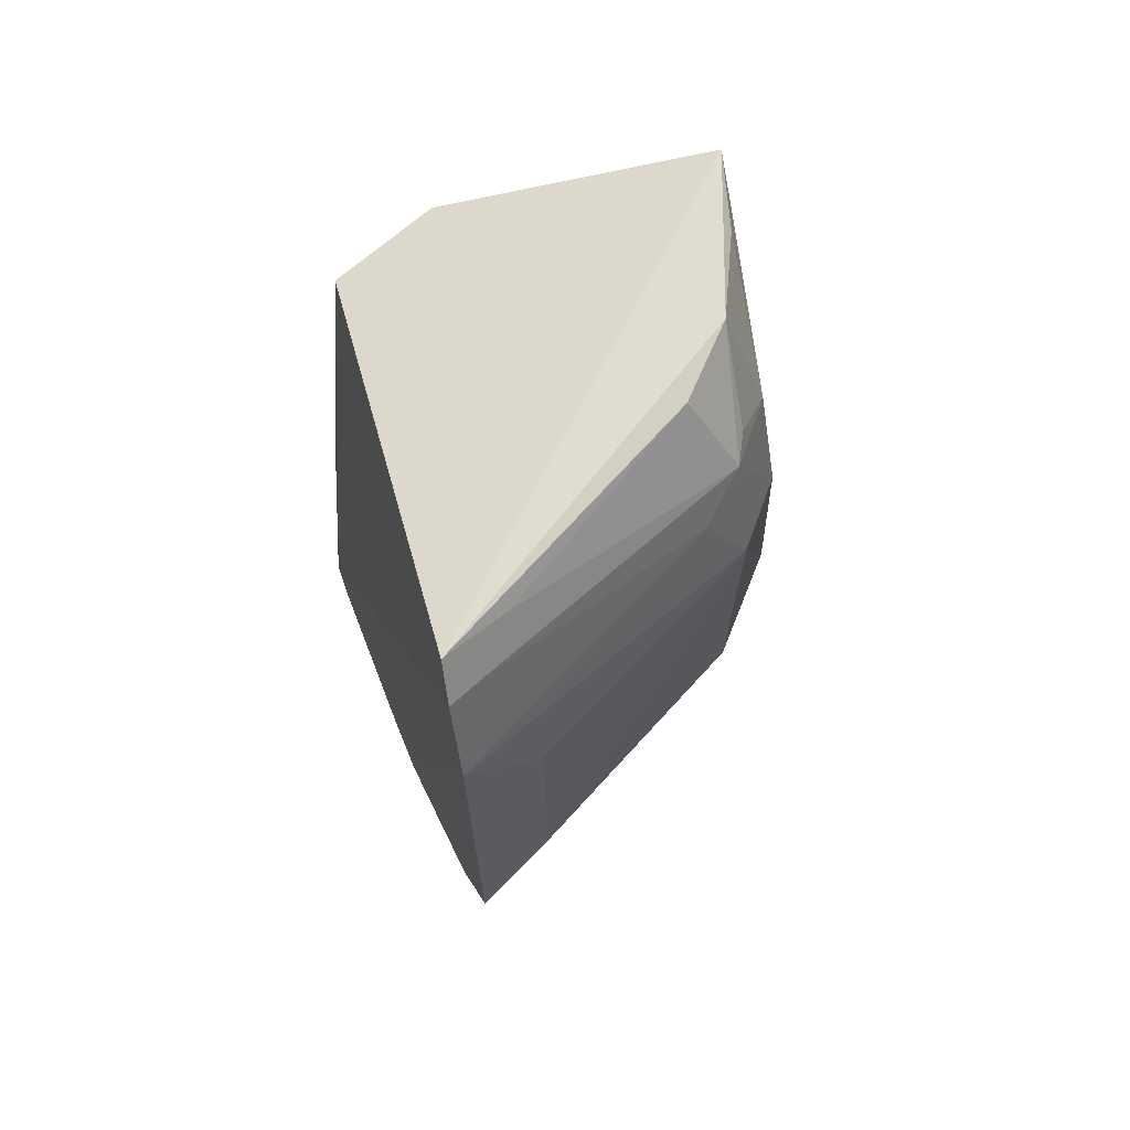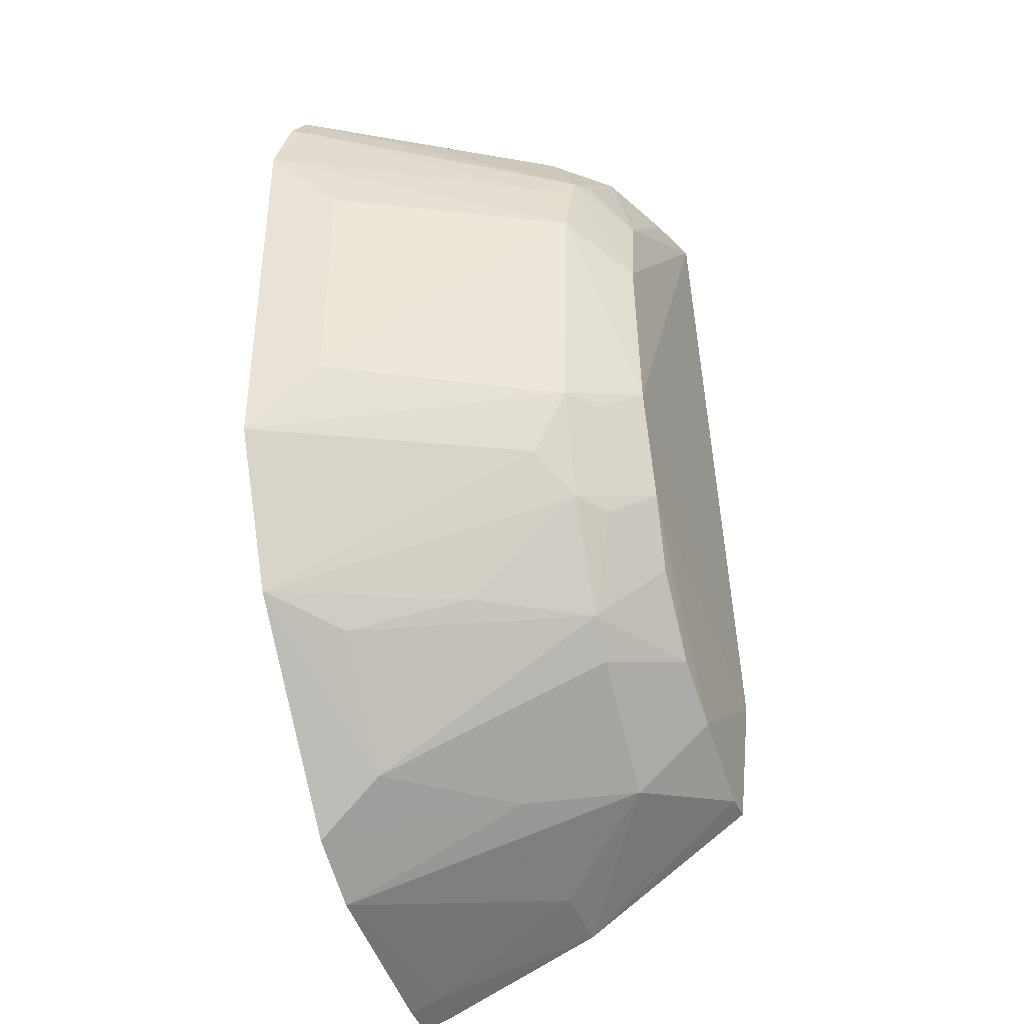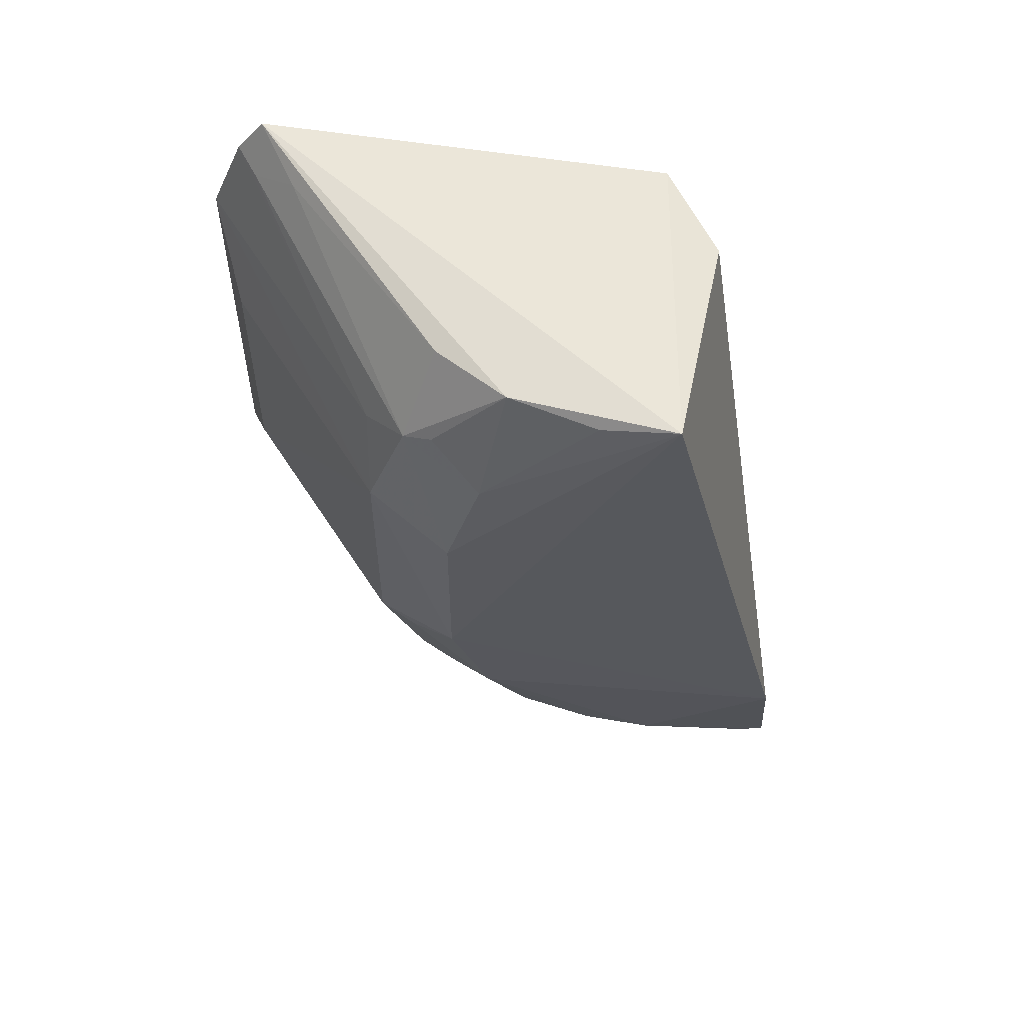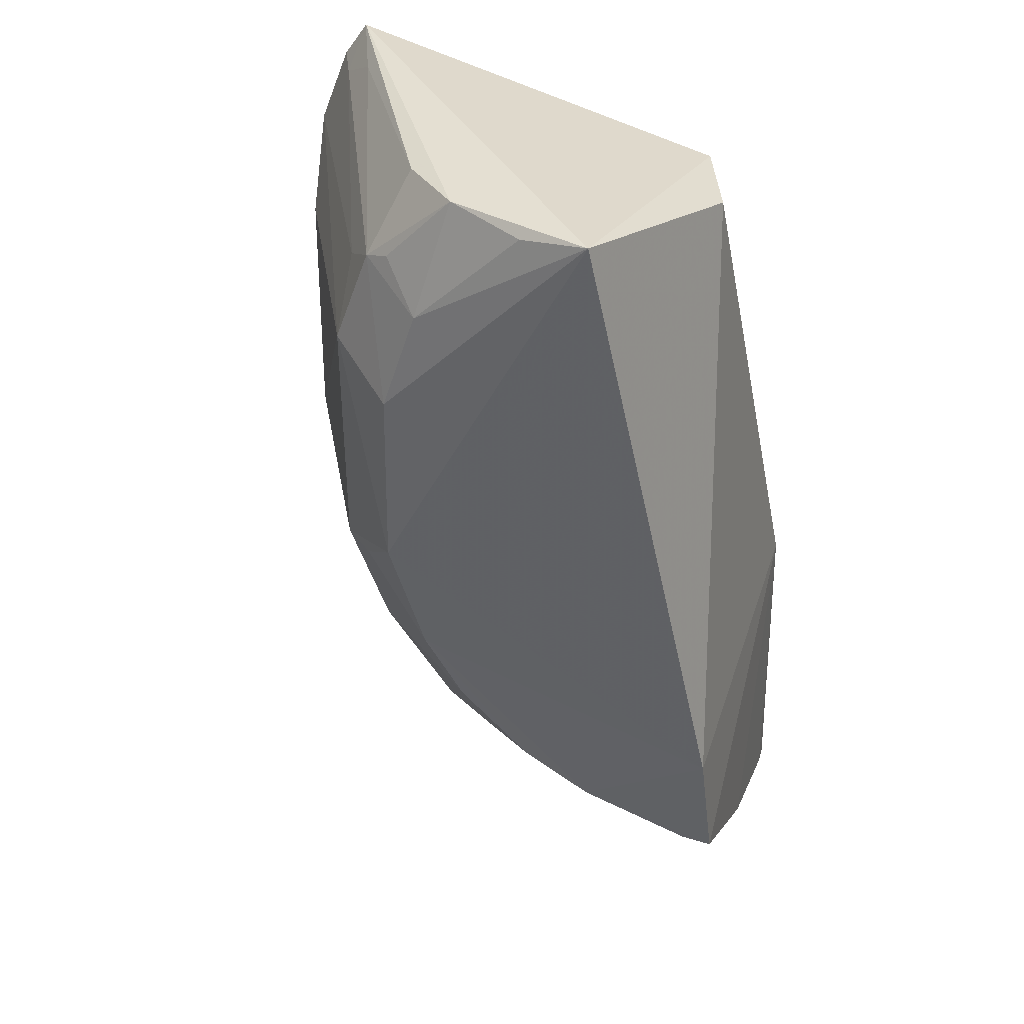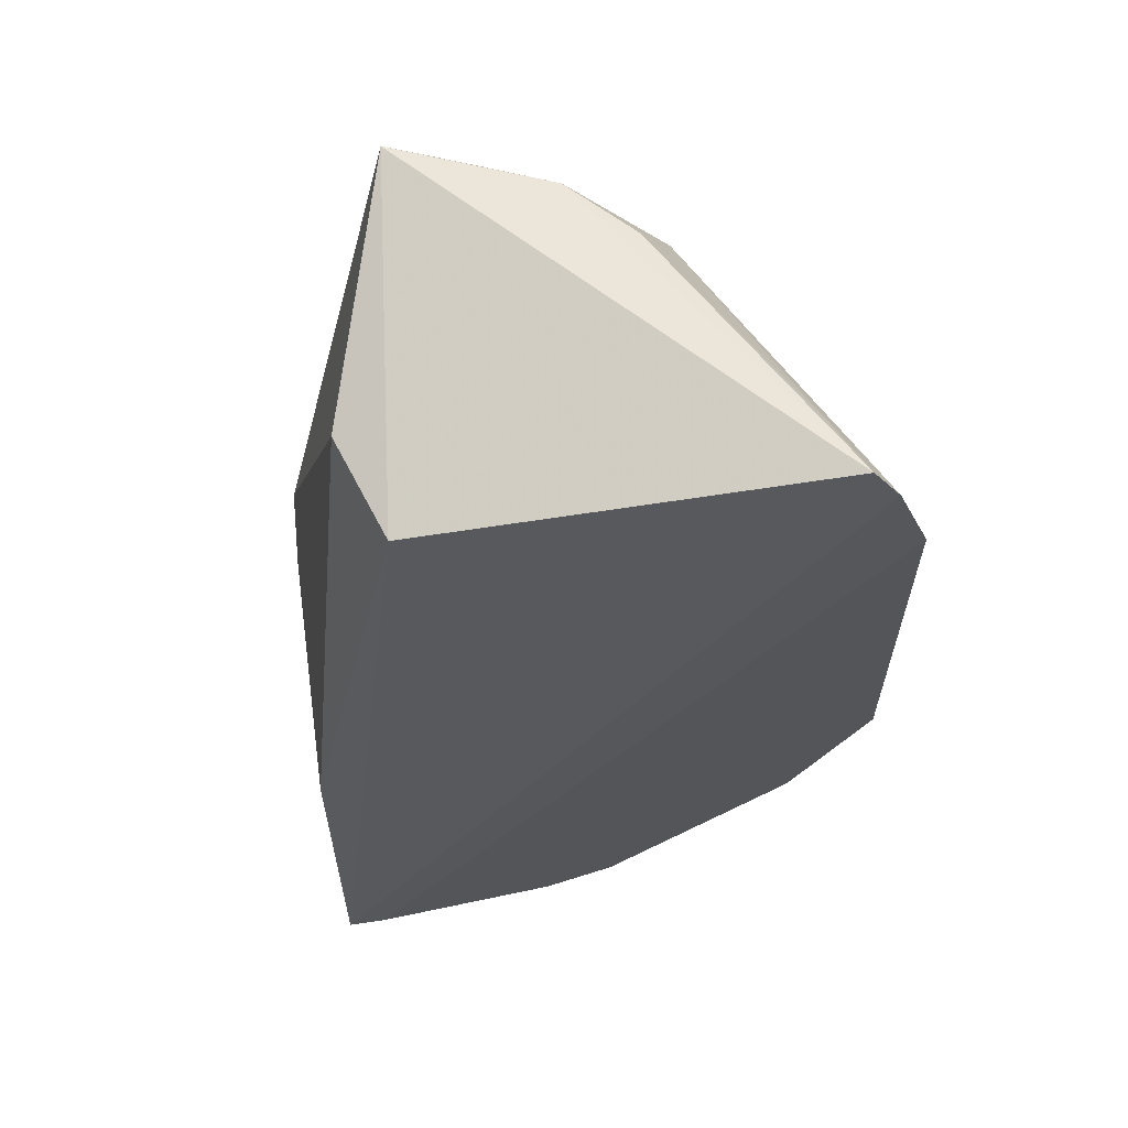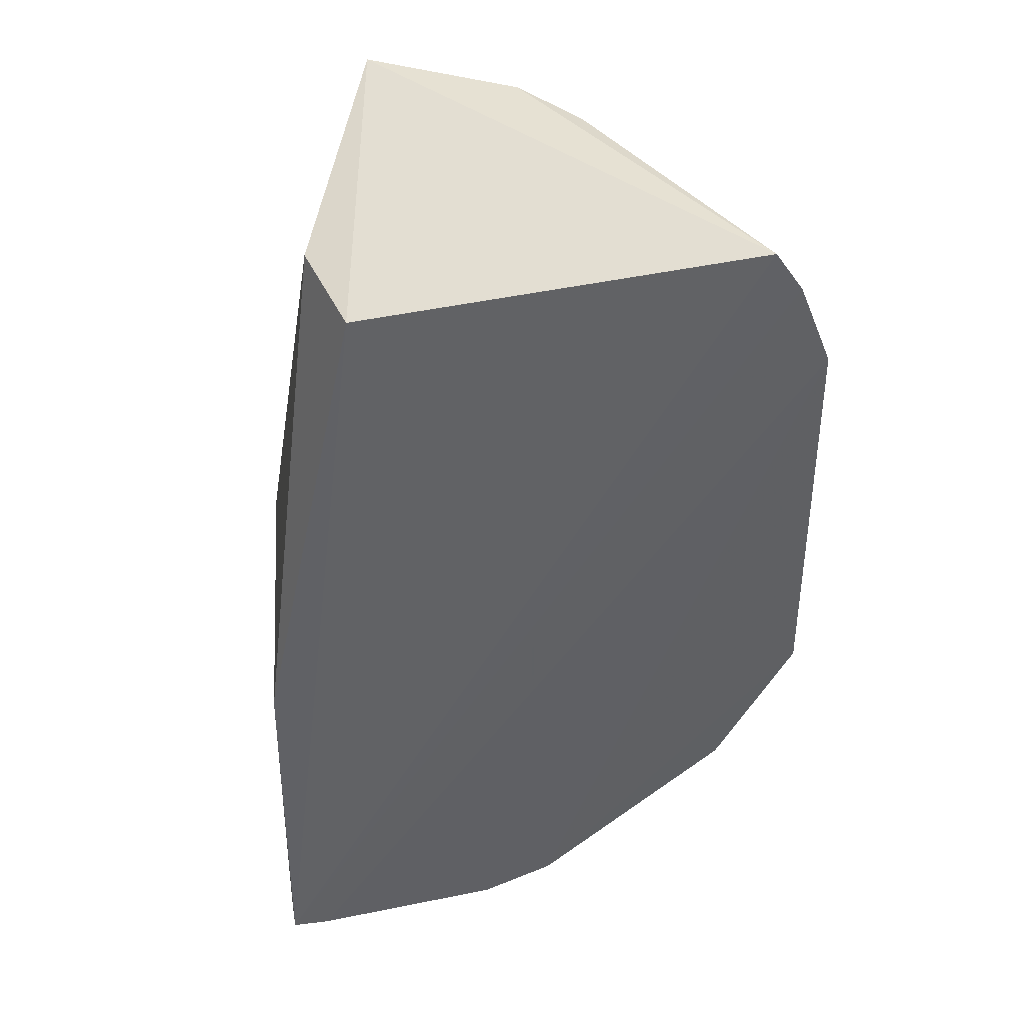
<metadata>
{"format":"obj","ext":"obj","renderer":"f3d","projection":"perspective","resolution":1024,"background":"white","views":[{"elev":67.6,"azim":68.6,"up":"+Y"},{"elev":-37.6,"azim":107.9,"up":"+Y"},{"elev":61.3,"azim":173.8,"up":"+Y"},{"elev":37.7,"azim":-163.4,"up":"+Y"},{"elev":63.8,"azim":-9.2,"up":"+Y"},{"elev":43.1,"azim":-6.1,"up":"+Y"}]}
</metadata>
<code>
v 0.09065 -0.2043 -0.3493
v 0.2189 -0.06099 -0.3495
v 0.2165 0.095 -0.3488
v 0.1942 0.1406 -0.3521
v 0.006968 -0.0926 -0.5
v 0.002141 -0.2207 -0.3509
v 0.1184 -0.1898 -0.3489
v 0.1417 -0.01773 -0.4917
v 0.01703 -0.2188 -0.3502
v 0.2042 0.1263 -0.3502
v 0.04492 0.1109 -0.3678
v 0.05701 -0.128 -0.4924
v 0.1677 0.06552 -0.4678
v 0.00391 -0.08135 -0.3626
v 0.05994 -0.1566 -0.4628
v 0.1272 -0.0603 -0.4919
v 0.2114 0.0657 -0.3773
v 0.1683 -0.03171 -0.4657
v 0.1662 0.09355 -0.4518
v 0.06091 0.1392 -0.4985
v 0.03158 0.1131 -0.4071
v 0.002627 -0.1417 -0.4939
v 0.08448 -0.1679 -0.4211
v 0.0288 -0.184 -0.4232
v 0.1259 -0.1128 -0.4644
v 0.1563 -0.03236 -0.4761
v 0.2129 -0.03106 -0.3771
v 0.1538 0.1039 -0.468
v 0.001354 -0.1882 -0.4254
v 0.01451 -0.1415 -0.4929
v 0.01627 -0.2137 -0.3625
v 0.1112 -0.1254 -0.464
v 0.08396 -0.1137 -0.4908
v 0.153 -0.07307 -0.465
v 0.1902 -0.1193 -0.3496
v 0.1848 0.1344 -0.3767
v 0.1414 0.05317 -0.4899
v 0.001378 -0.2155 -0.3633
v 0.1272 -0.1704 -0.3756
v 0.112 -0.08681 -0.4905
v 0.1673 -0.05788 -0.4521
v 0.1527 -0.1138 -0.4209
v 0.1987 0.1243 -0.3626
v 0.1177 0.1366 -0.4762
v 0.1407 -0.07429 -0.4749
v 0.168 -0.129 -0.376
v 0.1401 0.1349 -0.4538
v 0.1288 0.09271 -0.4881
v 0.08757 0.1342 -0.4911
v 0.1441 0.108 -0.4731
f 7 2 3
f 9 7 3
f 9 1 7
f 10 4 6
f 10 9 3
f 10 6 9
f 11 6 4
f 14 6 11
f 16 12 5
f 16 5 8
f 17 13 3
f 17 3 2
f 18 8 13
f 19 10 3
f 19 3 13
f 20 8 5
f 20 11 4
f 21 14 11
f 21 5 14
f 21 20 5
f 21 11 20
f 22 14 5
f 22 5 12
f 23 7 1
f 23 1 15
f 24 15 1
f 26 16 8
f 26 8 18
f 27 17 2
f 27 2 18
f 27 18 13
f 27 13 17
f 28 19 13
f 29 14 22
f 29 15 24
f 30 22 12
f 30 12 15
f 30 29 22
f 30 15 29
f 31 24 1
f 31 1 9
f 31 29 24
f 31 9 6
f 32 15 12
f 32 23 15
f 33 12 16
f 33 32 12
f 33 25 32
f 34 26 18
f 34 16 26
f 35 2 7
f 37 28 13
f 37 13 8
f 37 8 20
f 38 6 14
f 38 14 29
f 38 31 6
f 38 29 31
f 39 32 25
f 39 7 23
f 39 23 32
f 39 35 7
f 40 33 16
f 40 25 33
f 41 34 18
f 41 18 2
f 41 35 34
f 41 2 35
f 42 25 34
f 42 34 35
f 43 28 36
f 43 10 19
f 43 19 28
f 43 36 4
f 43 4 10
f 44 20 4
f 45 34 25
f 45 25 40
f 45 40 16
f 45 16 34
f 46 39 25
f 46 25 42
f 46 42 35
f 46 35 39
f 47 36 28
f 47 28 44
f 47 44 4
f 47 4 36
f 48 37 20
f 48 28 37
f 49 48 20
f 49 20 44
f 49 44 48
f 50 48 44
f 50 44 28
f 50 28 48

</code>
